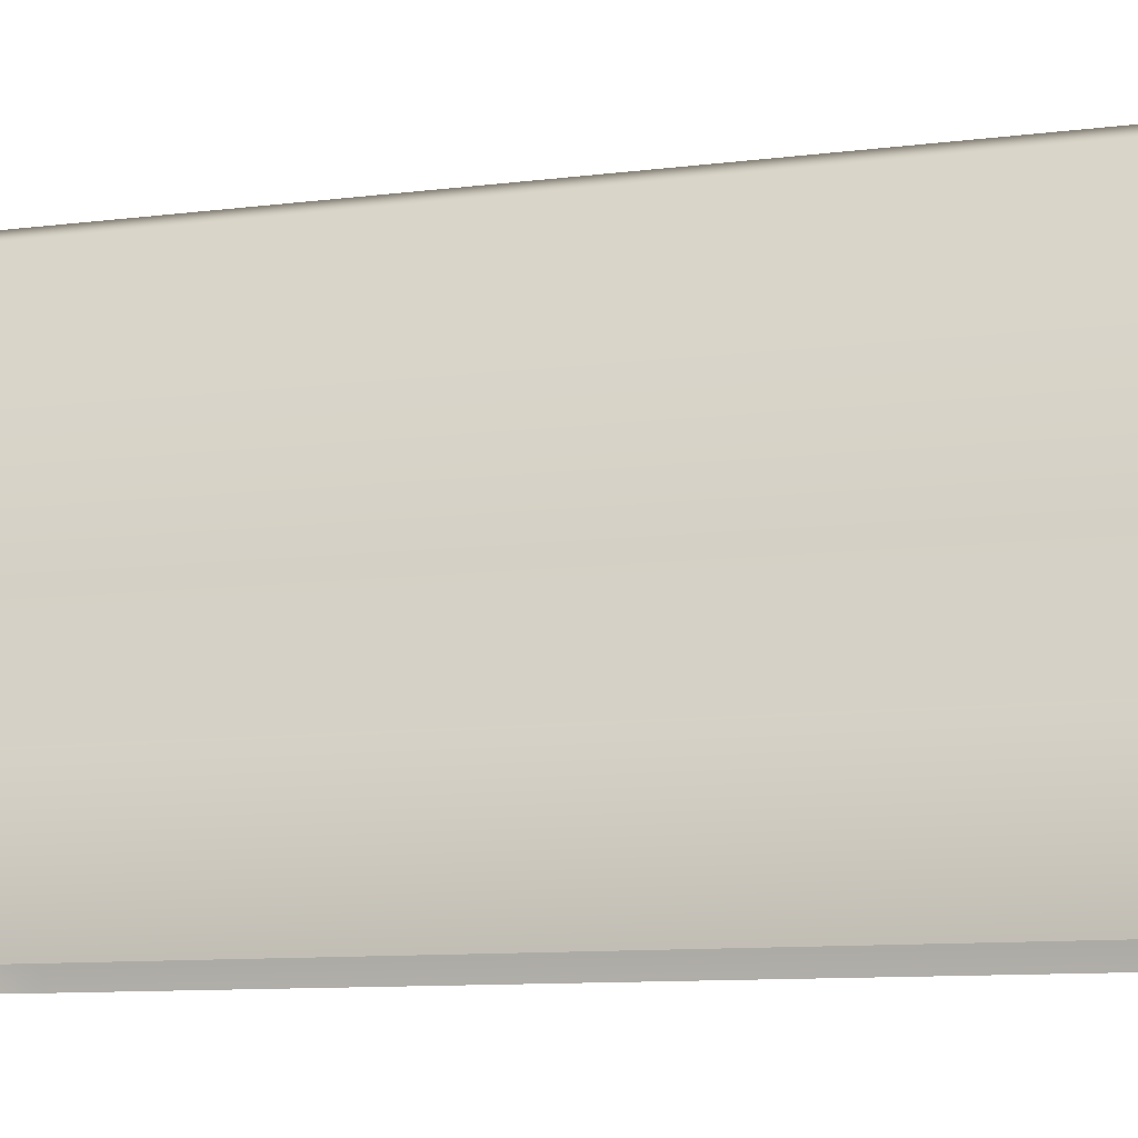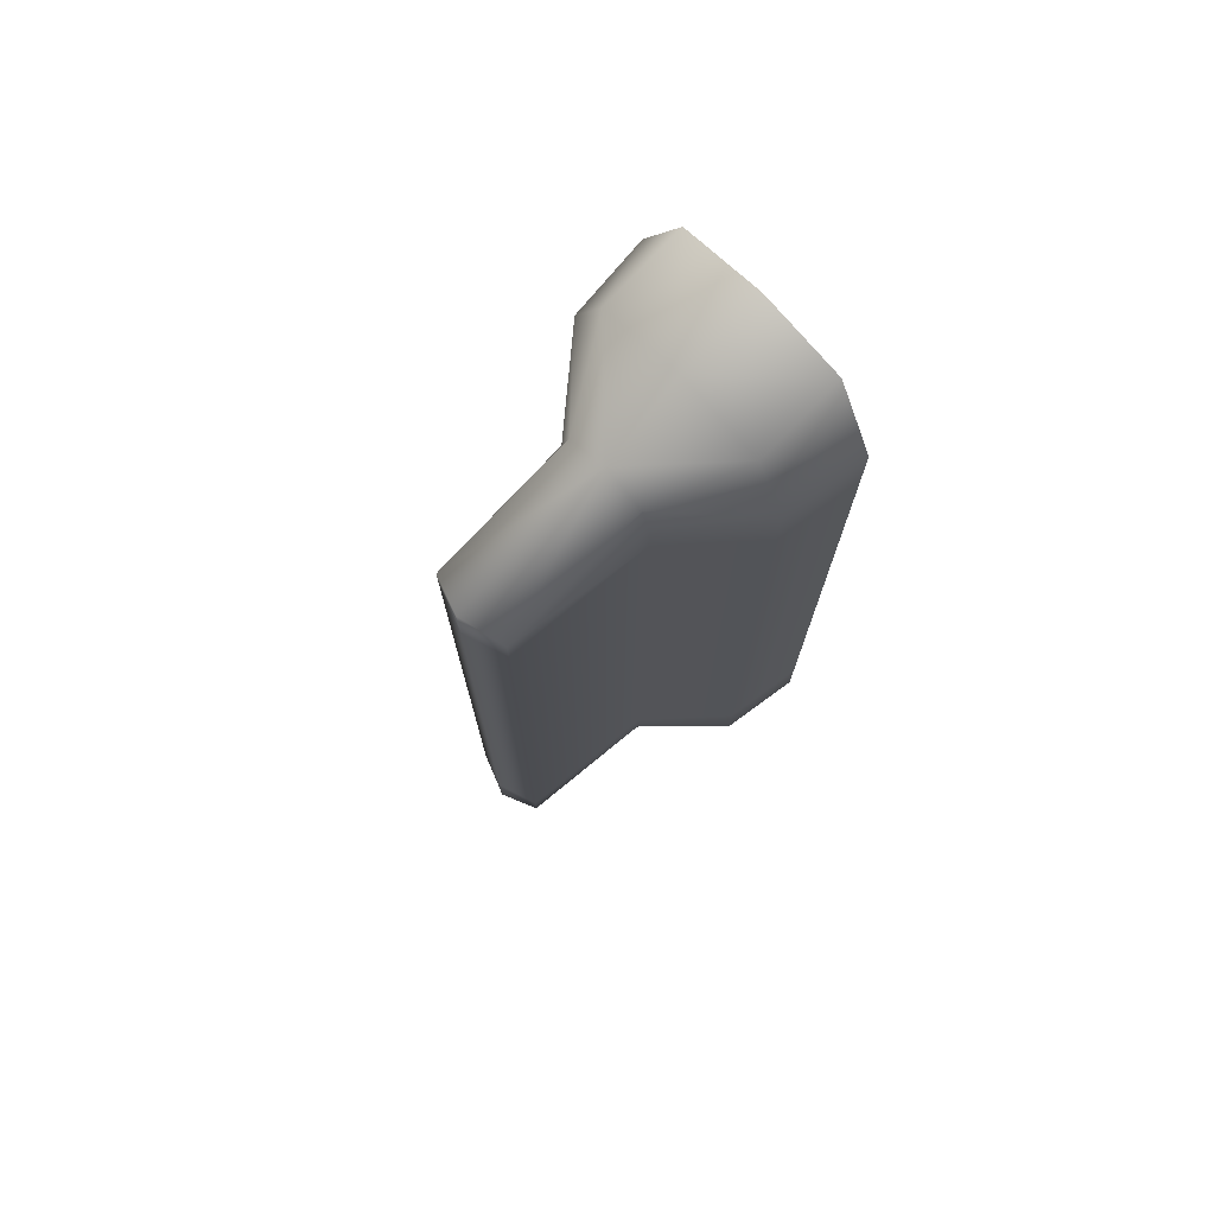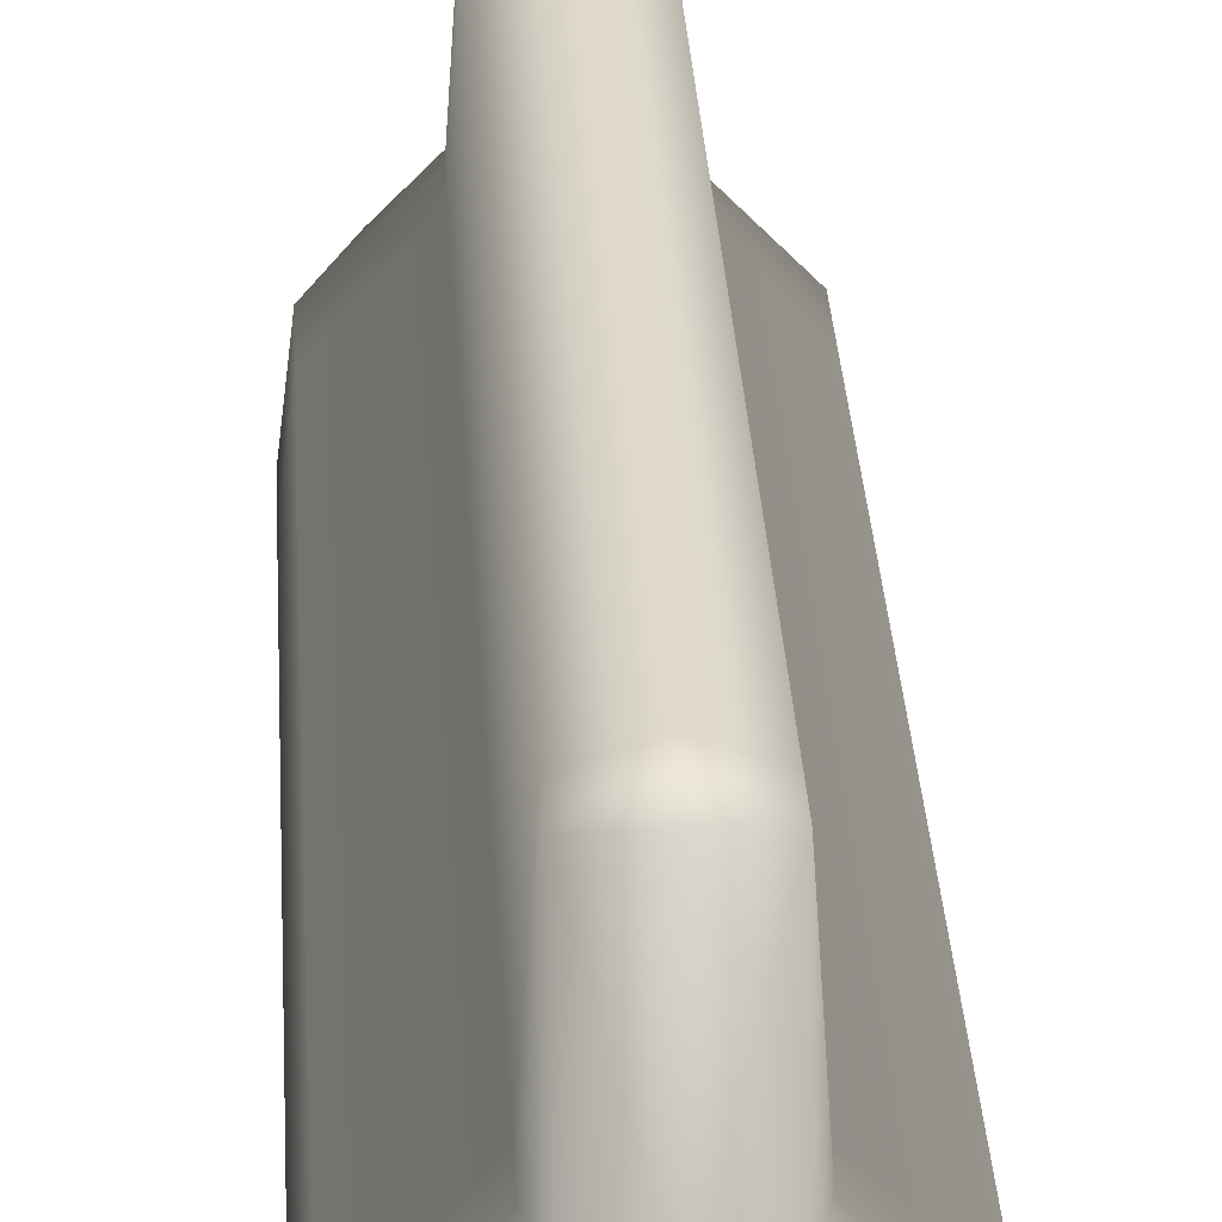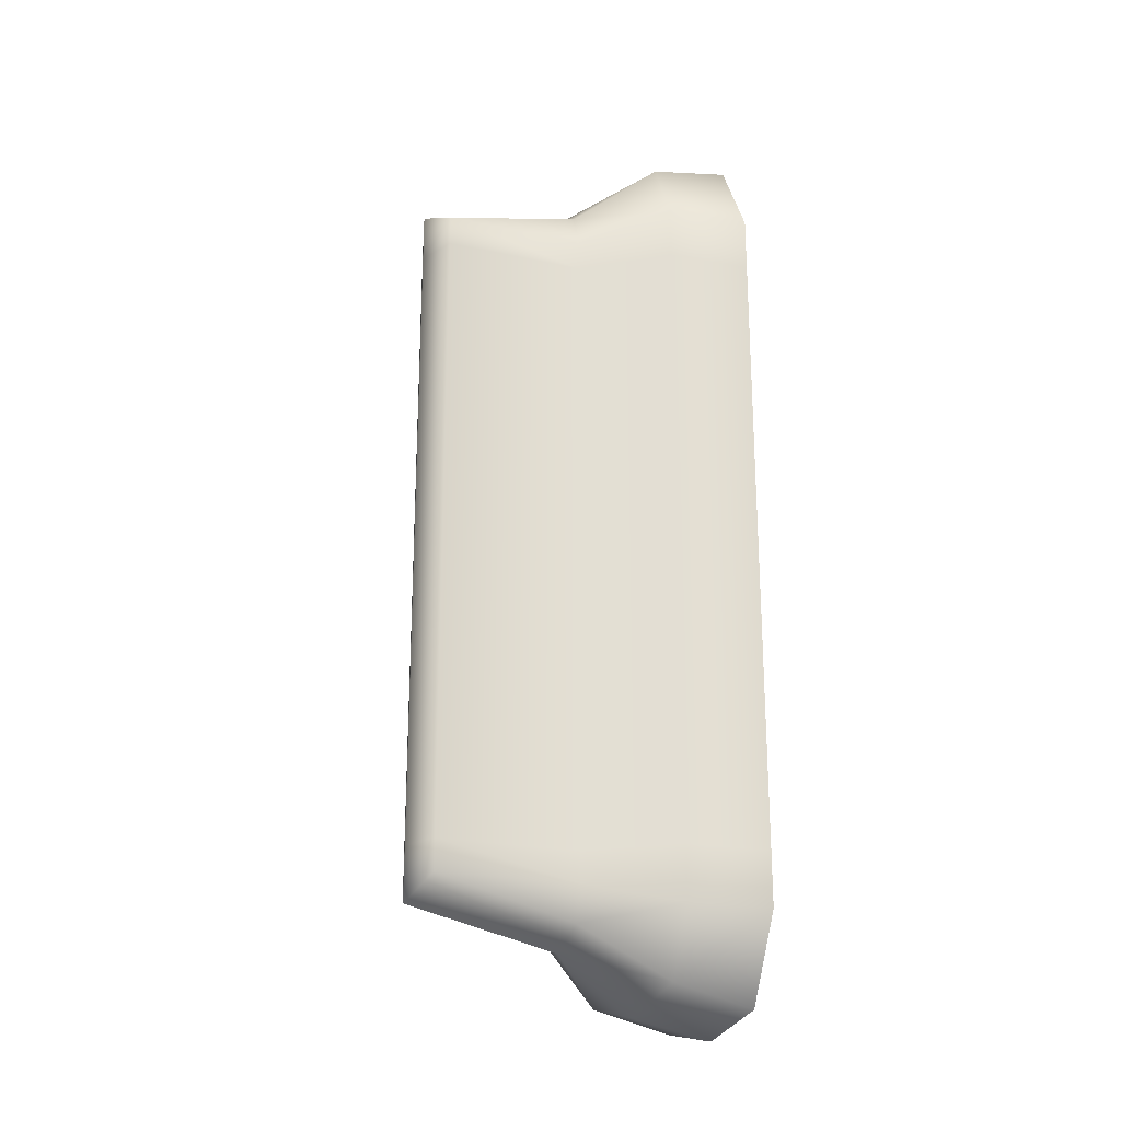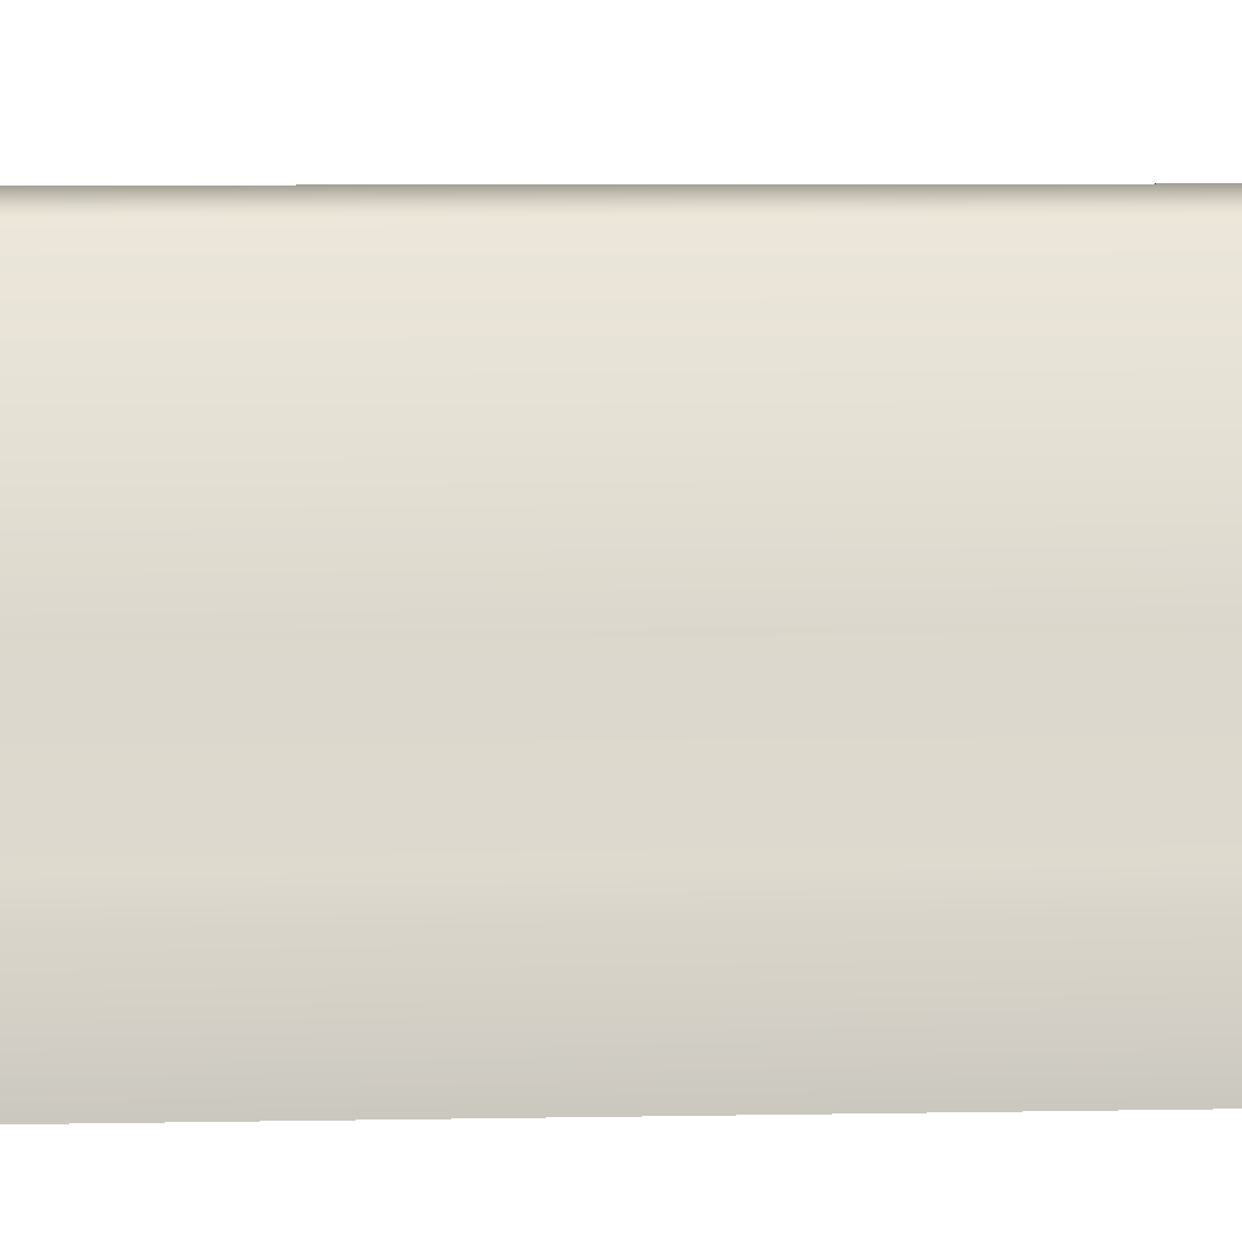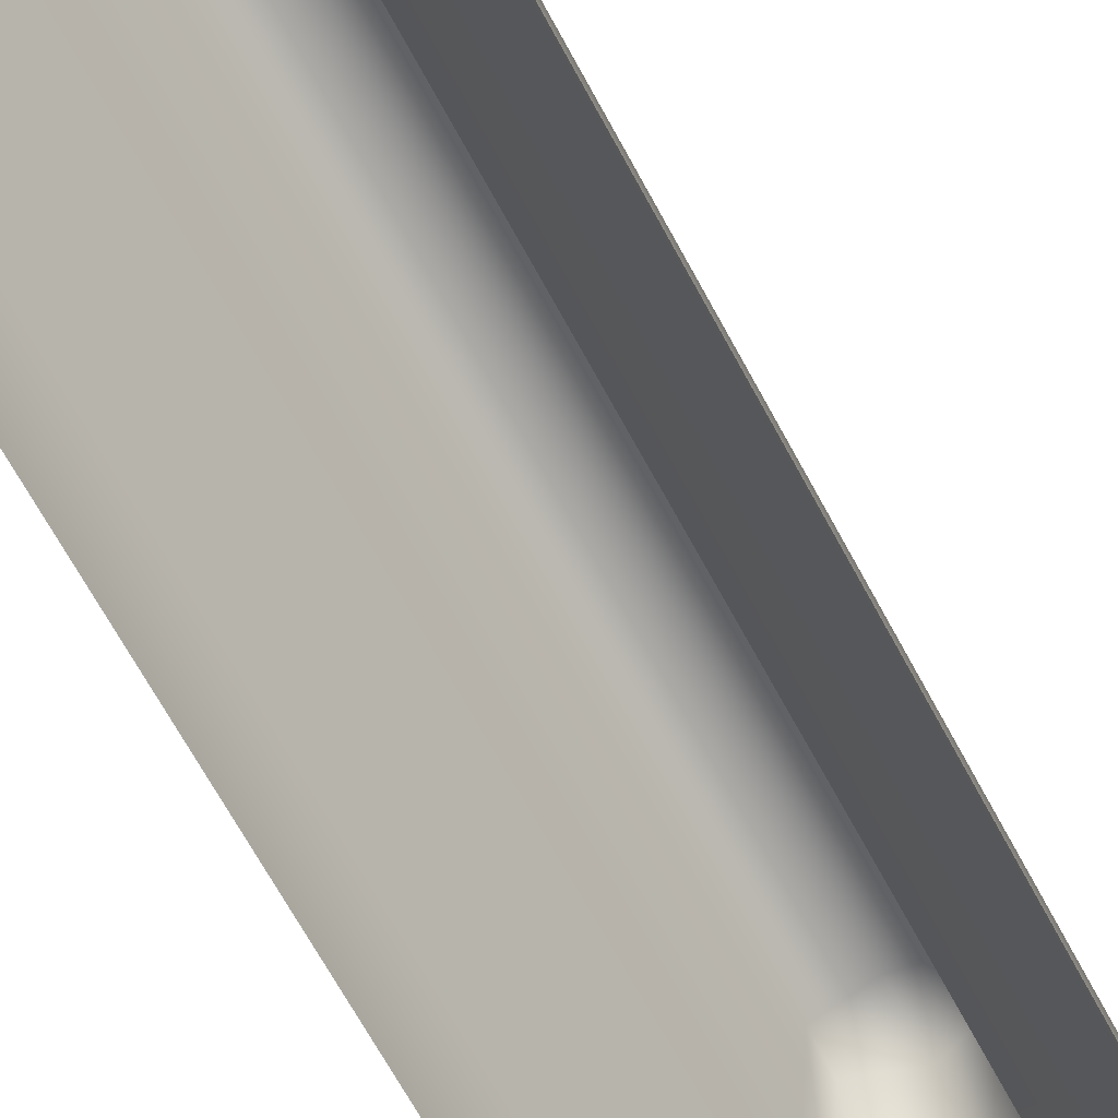
<metadata>
{"format":"obj","ext":"obj","renderer":"f3d","projection":"perspective","resolution":1024,"background":"white","views":[{"elev":-7.1,"azim":114.8,"up":"+Y"},{"elev":74.3,"azim":-133.5,"up":"+Z"},{"elev":32.9,"azim":-3.4,"up":"+Y"},{"elev":-22.4,"azim":-114.6,"up":"+Z"},{"elev":5.8,"azim":-93.8,"up":"+Y"},{"elev":-66.5,"azim":28.2,"up":"+Y"}]}
</metadata>
<code>
v  -0 -0.2655 59.01
v  -15.89 -0.3155 46.24
v  15.89 -0.3155 46.24
v  -15.89 -0.3155 39.37
v  15.89 -0.3155 39.37
v  -15.89 -0.3155 -39.37
v  15.89 -0.3155 -39.37
v  -15.89 -0.3155 -46.24
v  15.89 -0.3155 -46.24
v  -0 -0.2845 -59.27
v  -10.59 -0.2851 57.02
v  10.59 -0.2851 57.02
v  -5.057 37.7 43.31
v  -0 39.48 45.57
v  5.057 37.7 43.31
v  -5.057 37.7 39.37
v  -0 39.48 39.37
v  5.057 37.7 39.37
v  -5.057 37.7 -39.37
v  -0 39.48 -39.37
v  5.057 37.7 -39.37
v  -5.057 37.7 -43.31
v  -0 39.48 -46.15
v  5.057 37.7 -43.31
v  -10.59 -0.2963 -57.07
v  10.59 -0.2963 -57.02
v  -0 19.85 49.97
v  -5.057 19.85 47.71
v  5.057 19.85 47.71
v  -0 19.85 -50.39
v  -5.057 19.85 -47.76
v  5.057 19.85 -47.74
v  6.311 19.85 43.31
v  6.311 19.85 39.37
v  6.311 19.85 -39.37
v  6.311 19.85 -43.31
v  -6.311 19.85 -43.31
v  -6.311 19.85 -39.37
v  -6.311 19.85 39.37
v  -6.311 19.85 43.31
v  -0 10.24 56.85
v  10.59 10.24 54.64
v  -10.59 10.24 -54.67
v  14.56 10.24 46.24
v  14.56 10.24 39.37
v  14.56 10.24 -39.37
v  14.56 10.24 -46.24
v  -14.56 10.24 -46.24
v  -14.56 10.24 -39.37
v  -14.56 10.24 39.37
v  -14.56 10.24 46.24
v  -10.59 10.24 54.64
v  -0 10.24 -57.17
v  10.59 10.24 -54.63
g barrier
f 11 1 41 52
f 12 42 41 1
f 17 16 13 14
f 18 17 14 15
f 20 19 16 17
f 21 20 17 18
f 23 22 19 20
f 24 23 20 21
f 22 23 30 31
f 24 32 30 23
f 3 44 42 12
f 5 45 44 3
f 7 46 45 5
f 9 47 46 7
f 8 48 43 25
f 6 49 48 8
f 4 50 49 6
f 2 51 50 4
f 27 14 13 28
f 15 14 27 29
f 30 53 43 31
f 54 53 30 32
f 33 15 29
f 18 15 33 34
f 21 18 34 35
f 24 21 35 36
f 37 22 31
f 19 22 37 38
f 16 19 38 39
f 13 16 39 40
f 27 28 52 41
f 42 29 27 41
f 44 33 29 42
f 34 33 44 45
f 35 34 45 46
f 36 35 46 47
f 48 37 31 43
f 38 37 48 49
f 39 38 49 50
f 40 39 50 51
f 53 10 25 43
f 26 10 53 54
f 13 40 28
f 52 28 51
f 51 28 40
f 11 52 2
f 52 51 2
f 32 24 36
f 54 32 47
f 32 36 47
f 26 54 9
f 9 54 47

</code>
